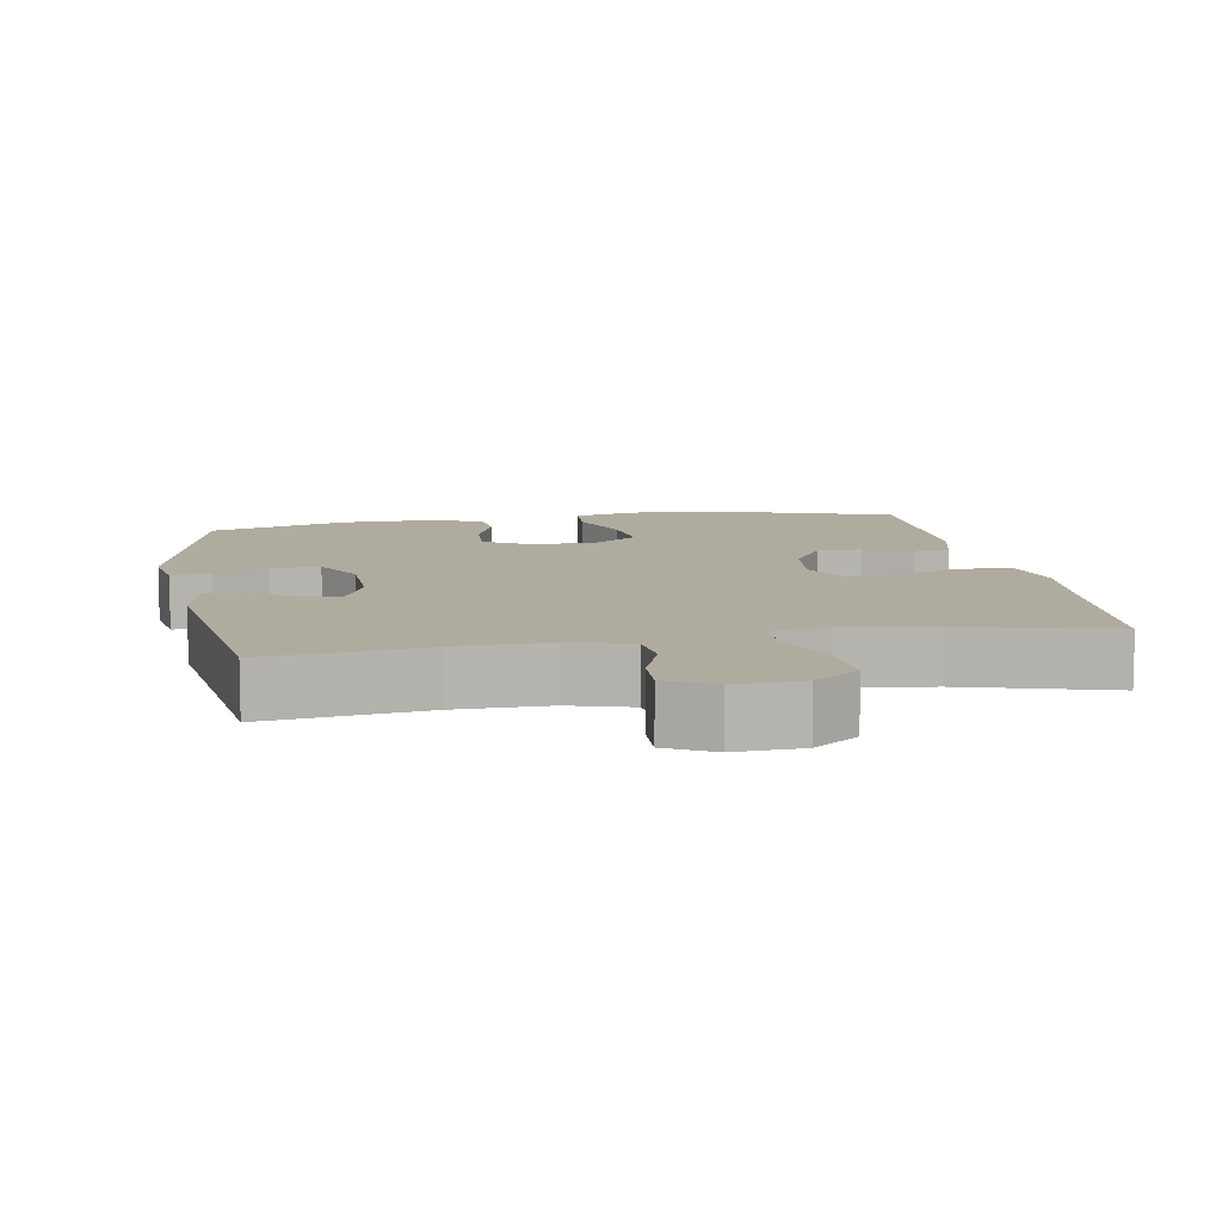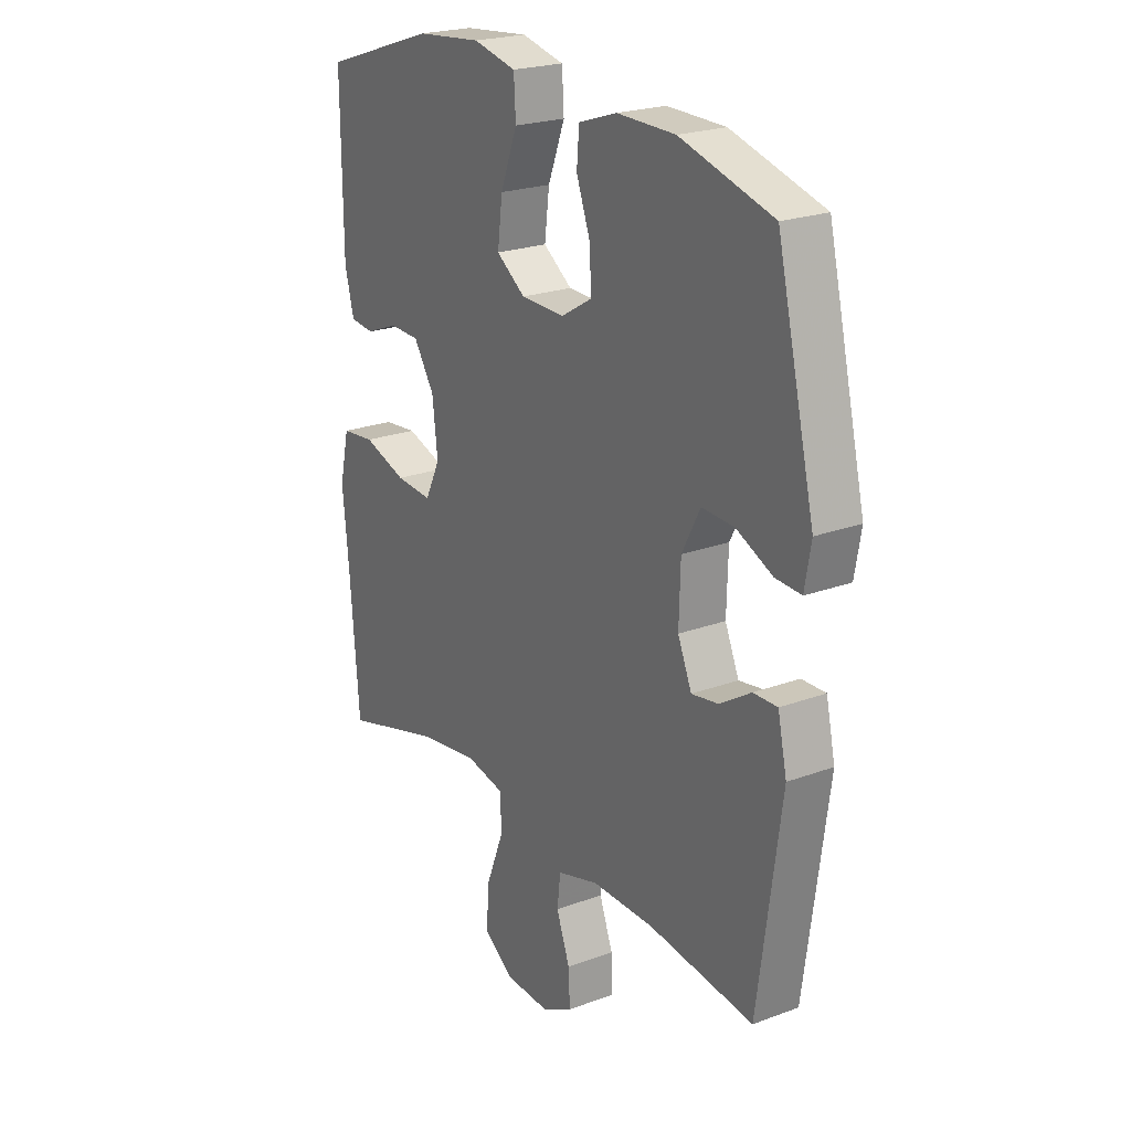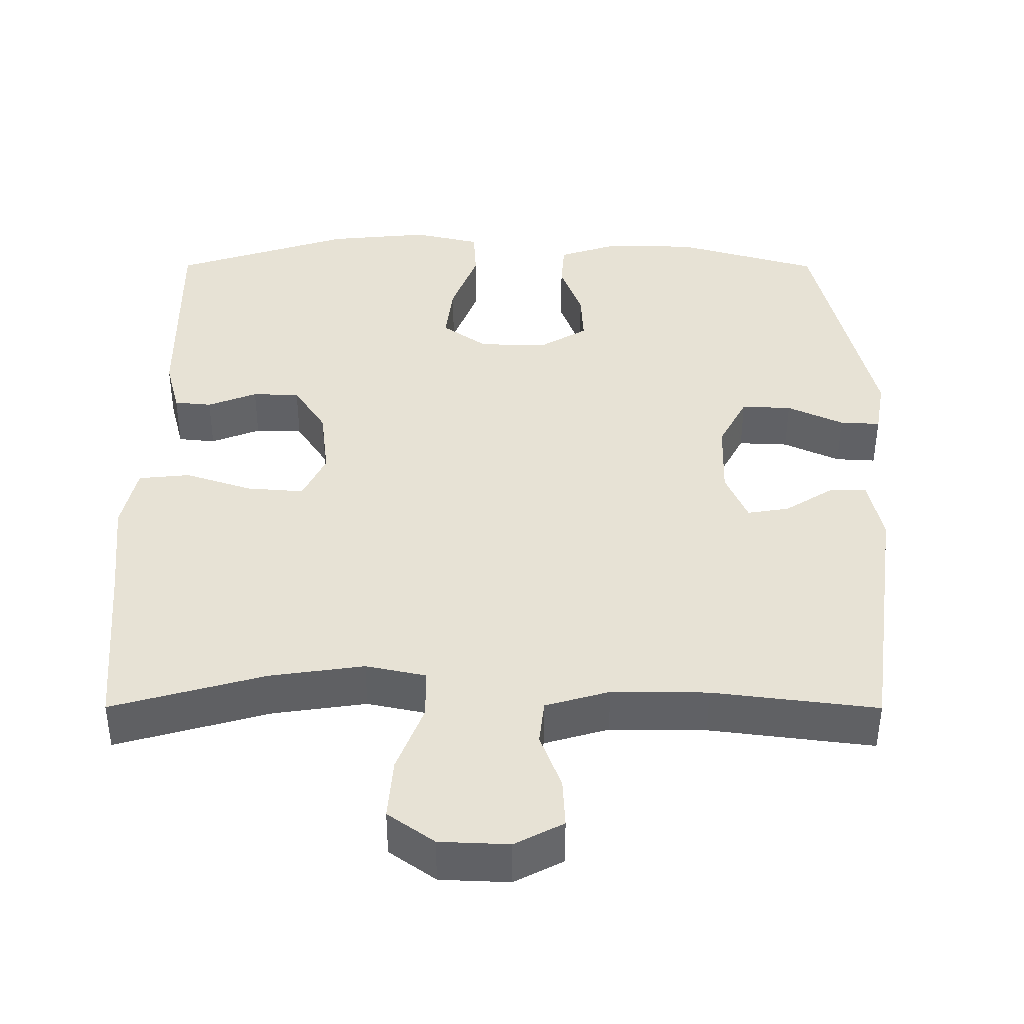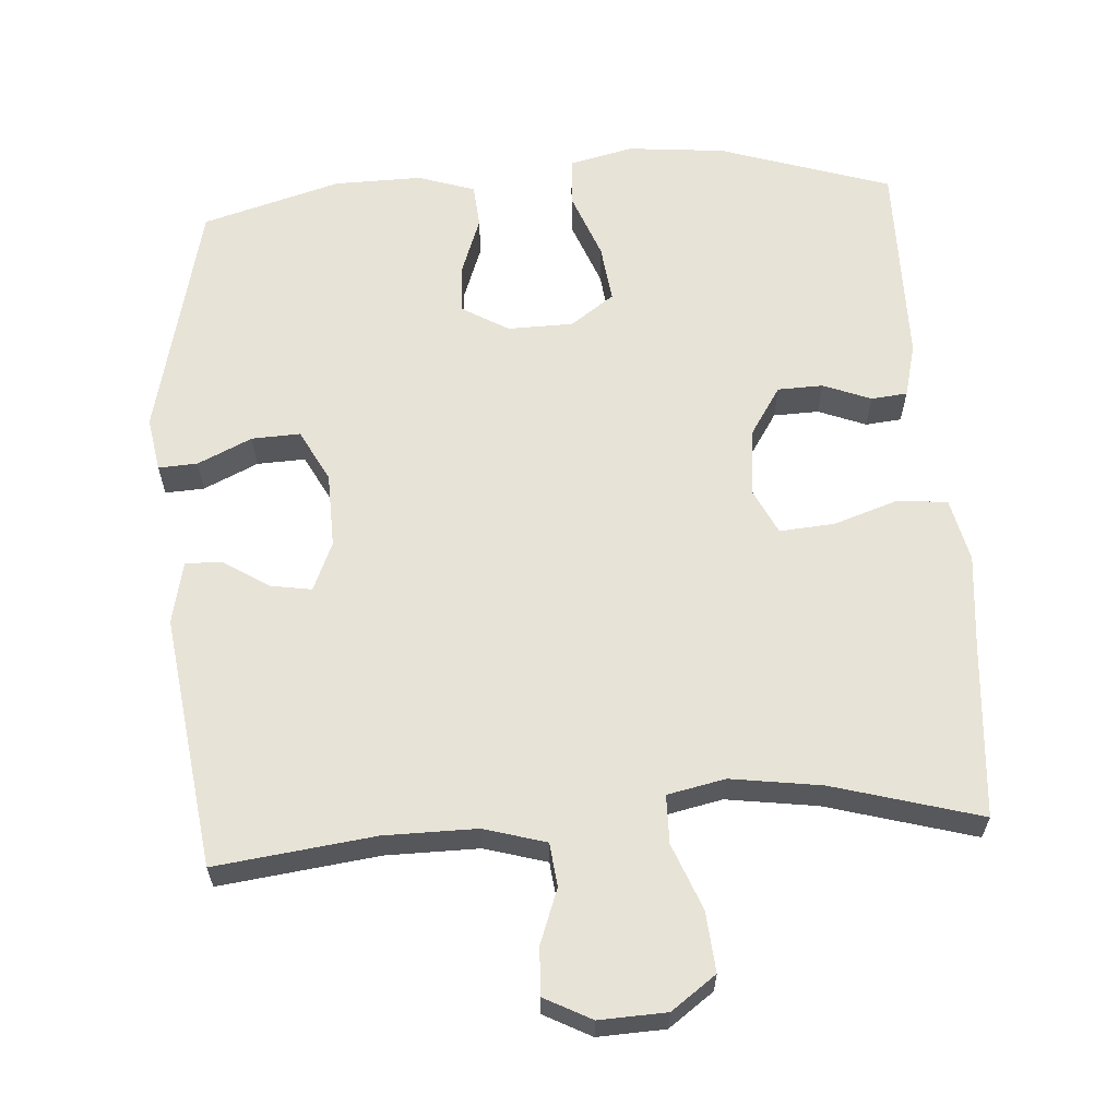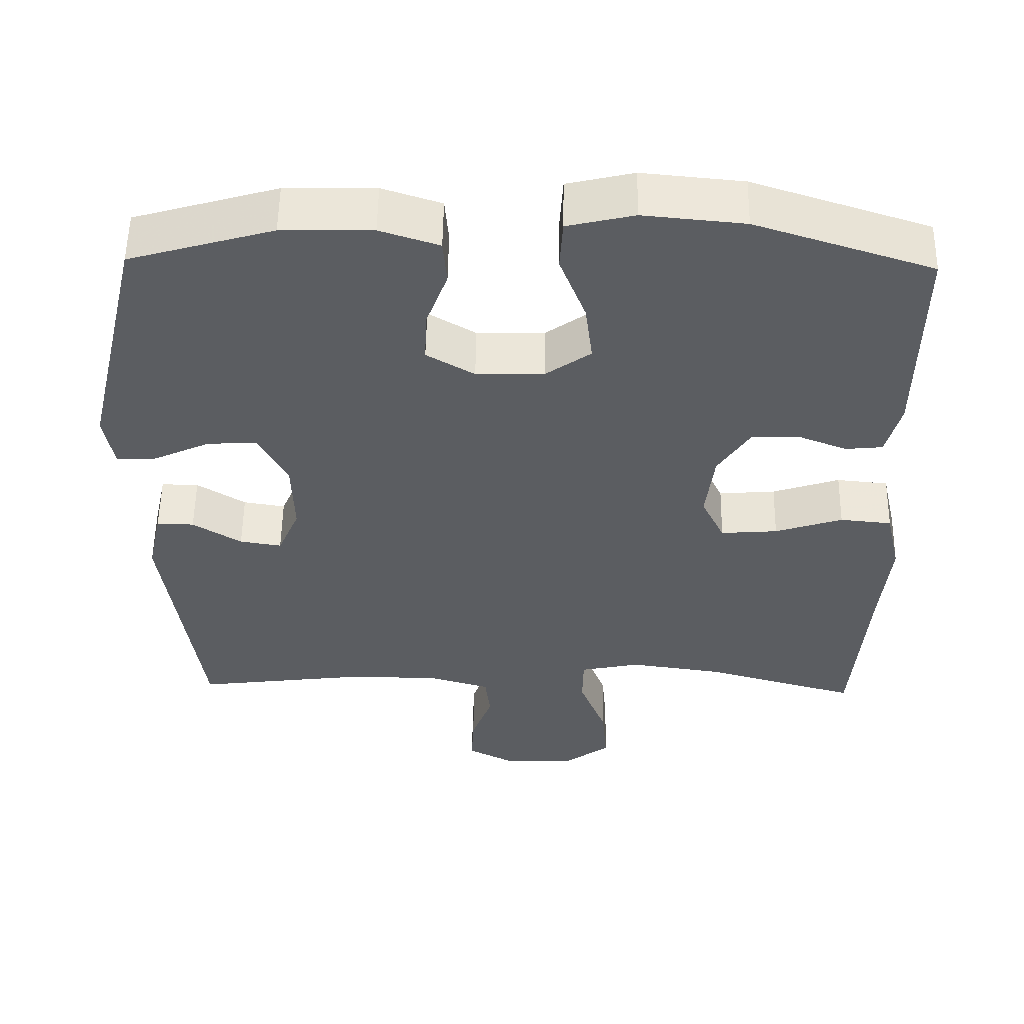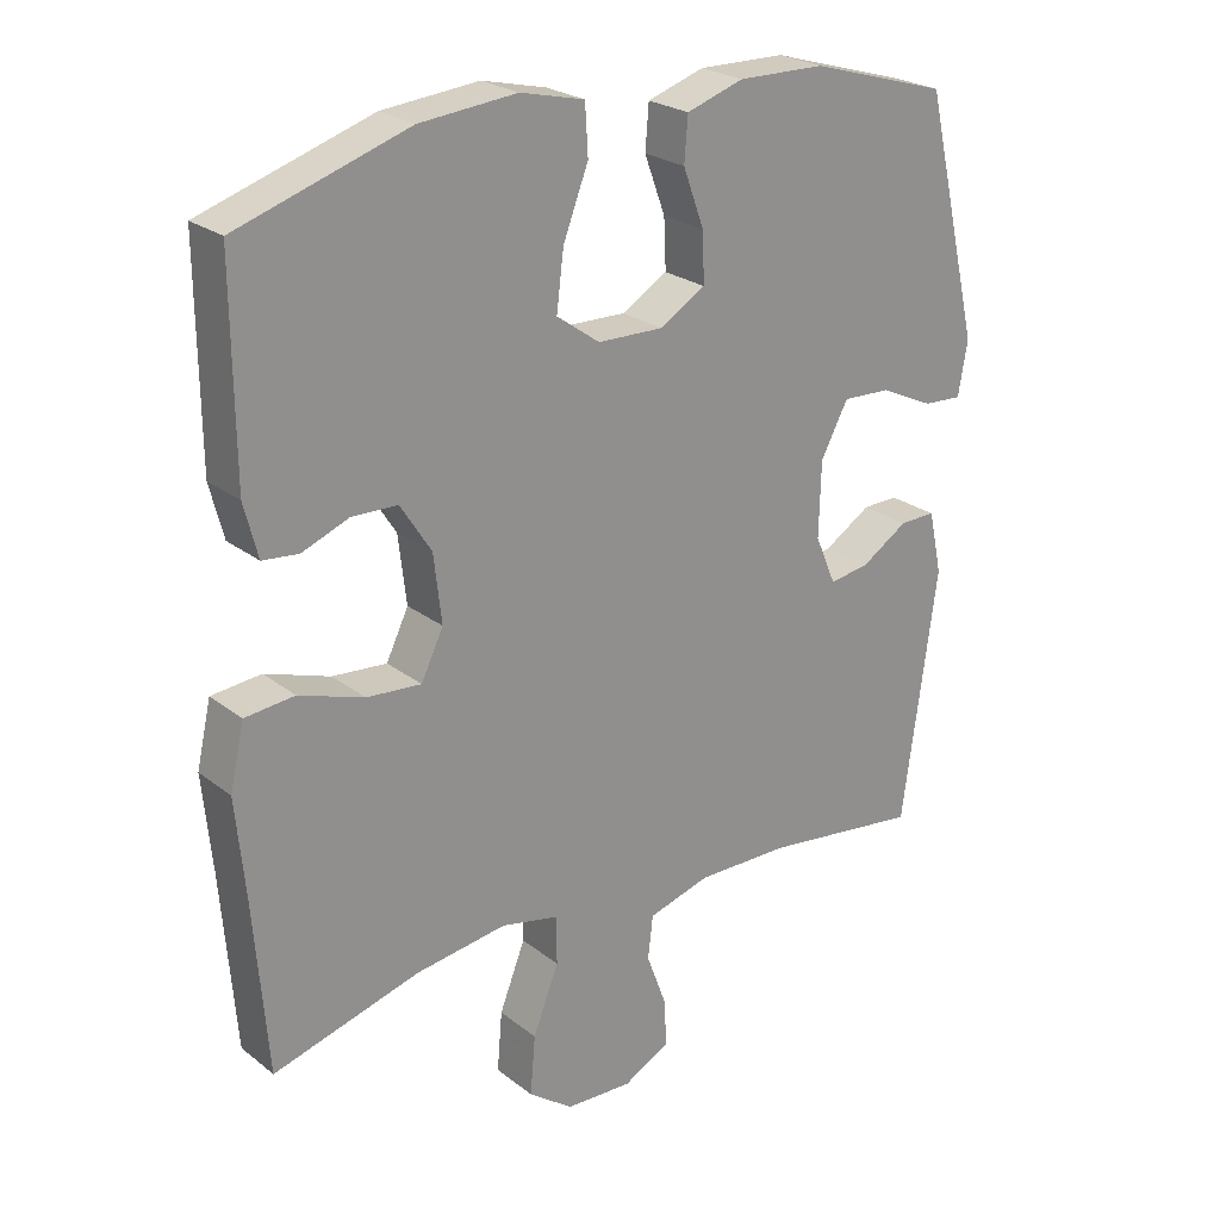
<metadata>
{"format":"obj","ext":"obj","renderer":"f3d","projection":"perspective","resolution":1024,"background":"white","views":[{"elev":9.6,"azim":170.0,"up":"+Y"},{"elev":22.5,"azim":57.4,"up":"+Z"},{"elev":-49.5,"azim":-0.1,"up":"+Z"},{"elev":62.1,"azim":176.1,"up":"+Y"},{"elev":54.3,"azim":-179.1,"up":"+Z"},{"elev":24.2,"azim":-38.4,"up":"+Z"}]}
</metadata>
<code>
v -0.5 0.07 -0.5
v -0.519 0.07 -0.26
v -0.532 0.07 -0.126
v -0.512 0.07 -0.038
v -0.443 0.07 -0.031
v -0.353 0.07 -0.061
v -0.277 0.07 -0.067
v -0.246 0.07 -0.003
v -0.257 0.07 0.091
v -0.3 0.07 0.158
v -0.363 0.07 0.16
v -0.429 0.07 0.134
v -0.479 0.07 0.139
v -0.498 0.07 0.213
v -0.5 0.07 0.5
v -0.263 0.07 0.577
v -0.128 0.07 0.59
v -0.039 0.07 0.569
v -0.035 0.07 0.501
v -0.07 0.07 0.41
v -0.08 0.07 0.33
v -0.02 0.07 0.287
v 0.071 0.07 0.285
v 0.135 0.07 0.323
v 0.132 0.07 0.392
v 0.103 0.07 0.471
v 0.108 0.07 0.532
v 0.187 0.07 0.558
v 0.308 0.07 0.556
v 0.5 0.07 0.5
v 0.579 0.07 0.165
v 0.566 0.07 0.09
v 0.512 0.07 0.093
v 0.437 0.07 0.128
v 0.37 0.07 0.131
v 0.332 0.07 0.059
v 0.329 0.07 -0.045
v 0.358 0.07 -0.113
v 0.414 0.07 -0.104
v 0.479 0.07 -0.063
v 0.529 0.07 -0.062
v 0.548 0.07 -0.149
v 0.5 0.07 -0.5
v 0.28 0.07 -0.472
v 0.151 0.07 -0.471
v 0.065 0.07 -0.496
v 0.058 0.07 -0.556
v 0.086 0.07 -0.632
v 0.089 0.07 -0.698
v 0.024 0.07 -0.732
v -0.069 0.07 -0.728
v -0.131 0.07 -0.683
v -0.124 0.07 -0.6
v -0.088 0.07 -0.508
v -0.089 0.07 -0.441
v -0.169 0.07 -0.424
v -0.295 0.07 -0.442
v -0.5 0 -0.5
v -0.519 0 -0.26
v -0.532 0 -0.126
v -0.512 0 -0.038
v -0.443 0 -0.031
v -0.353 0 -0.061
v -0.277 0 -0.067
v -0.246 0 -0.003
v -0.257 0 0.091
v -0.3 0 0.158
v -0.363 0 0.16
v -0.429 0 0.134
v -0.479 0 0.139
v -0.498 0 0.213
v -0.5 0 0.5
v -0.263 0 0.577
v -0.128 0 0.59
v -0.039 0 0.569
v -0.035 0 0.501
v -0.07 0 0.41
v -0.08 0 0.33
v -0.02 0 0.287
v 0.071 0 0.285
v 0.135 0 0.323
v 0.132 0 0.392
v 0.103 0 0.471
v 0.108 0 0.532
v 0.187 0 0.558
v 0.308 0 0.556
v 0.5 0 0.5
v 0.579 0 0.165
v 0.566 0 0.09
v 0.512 0 0.093
v 0.437 0 0.128
v 0.37 0 0.131
v 0.332 0 0.059
v 0.329 0 -0.045
v 0.358 0 -0.113
v 0.414 0 -0.104
v 0.479 0 -0.063
v 0.529 0 -0.062
v 0.548 0 -0.149
v 0.5 0 -0.5
v 0.28 0 -0.472
v 0.151 0 -0.471
v 0.065 0 -0.496
v 0.058 0 -0.556
v 0.086 0 -0.632
v 0.089 0 -0.698
v 0.024 0 -0.732
v -0.069 0 -0.728
v -0.131 0 -0.683
v -0.124 0 -0.6
v -0.088 0 -0.508
v -0.089 0 -0.441
v -0.169 0 -0.424
v -0.295 0 -0.442
f 52 53 54
f 51 52 54
f 50 51 54
f 49 50 54
f 48 49 54
f 47 48 54
f 46 47 54 55
f 45 46 55
f 44 45 55 56
f 42 43 44
f 41 42 44
f 40 41 44
f 39 40 44
f 38 39 44 56
f 32 33 34
f 31 32 34
f 30 31 34
f 29 30 34
f 28 29 34
f 27 28 34
f 26 27 34
f 25 26 34
f 24 25 34 35
f 23 24 35 36
f 18 19 20
f 17 18 20
f 16 17 20
f 15 16 20
f 14 15 20
f 13 14 20
f 12 13 20
f 11 12 20
f 10 11 20 21
f 9 10 21 22
f 4 5 6
f 3 4 6
f 2 3 6
f 2 6 7
f 1 2 7
f 57 1 7
f 57 7 8
f 56 57 8
f 38 56 8
f 37 38 8
f 23 36 37
f 22 23 37
f 9 22 37
f 8 9 37
f 111 110 109
f 111 109 108
f 111 108 107
f 111 107 106
f 111 106 105
f 111 105 104
f 112 111 104 103
f 112 103 102
f 113 112 102 101
f 101 100 99
f 101 99 98
f 101 98 97
f 101 97 96
f 113 101 96 95
f 91 90 89
f 91 89 88
f 91 88 87
f 91 87 86
f 91 86 85
f 91 85 84
f 91 84 83
f 91 83 82
f 92 91 82 81
f 93 92 81 80
f 77 76 75
f 77 75 74
f 77 74 73
f 77 73 72
f 77 72 71
f 77 71 70
f 77 70 69
f 77 69 68
f 78 77 68 67
f 79 78 67 66
f 63 62 61
f 63 61 60
f 63 60 59
f 64 63 59
f 64 59 58
f 64 58 114
f 65 64 114
f 65 114 113
f 65 113 95
f 65 95 94
f 94 93 80
f 94 80 79
f 94 79 66
f 94 66 65
f 1 58 59 2
f 2 59 60 3
f 3 60 61 4
f 4 61 62 5
f 5 62 63 6
f 6 63 64 7
f 7 64 65 8
f 8 65 66 9
f 9 66 67 10
f 10 67 68 11
f 11 68 69 12
f 12 69 70 13
f 13 70 71 14
f 14 71 72 15
f 15 72 73 16
f 16 73 74 17
f 17 74 75 18
f 18 75 76 19
f 19 76 77 20
f 20 77 78 21
f 21 78 79 22
f 22 79 80 23
f 23 80 81 24
f 24 81 82 25
f 25 82 83 26
f 26 83 84 27
f 27 84 85 28
f 28 85 86 29
f 29 86 87 30
f 30 87 88 31
f 31 88 89 32
f 32 89 90 33
f 33 90 91 34
f 34 91 92 35
f 35 92 93 36
f 36 93 94 37
f 37 94 95 38
f 38 95 96 39
f 39 96 97 40
f 40 97 98 41
f 41 98 99 42
f 42 99 100 43
f 43 100 101 44
f 44 101 102 45
f 45 102 103 46
f 46 103 104 47
f 47 104 105 48
f 48 105 106 49
f 49 106 107 50
f 50 107 108 51
f 51 108 109 52
f 52 109 110 53
f 53 110 111 54
f 54 111 112 55
f 55 112 113 56
f 56 113 114 57
f 57 114 58 1

</code>
